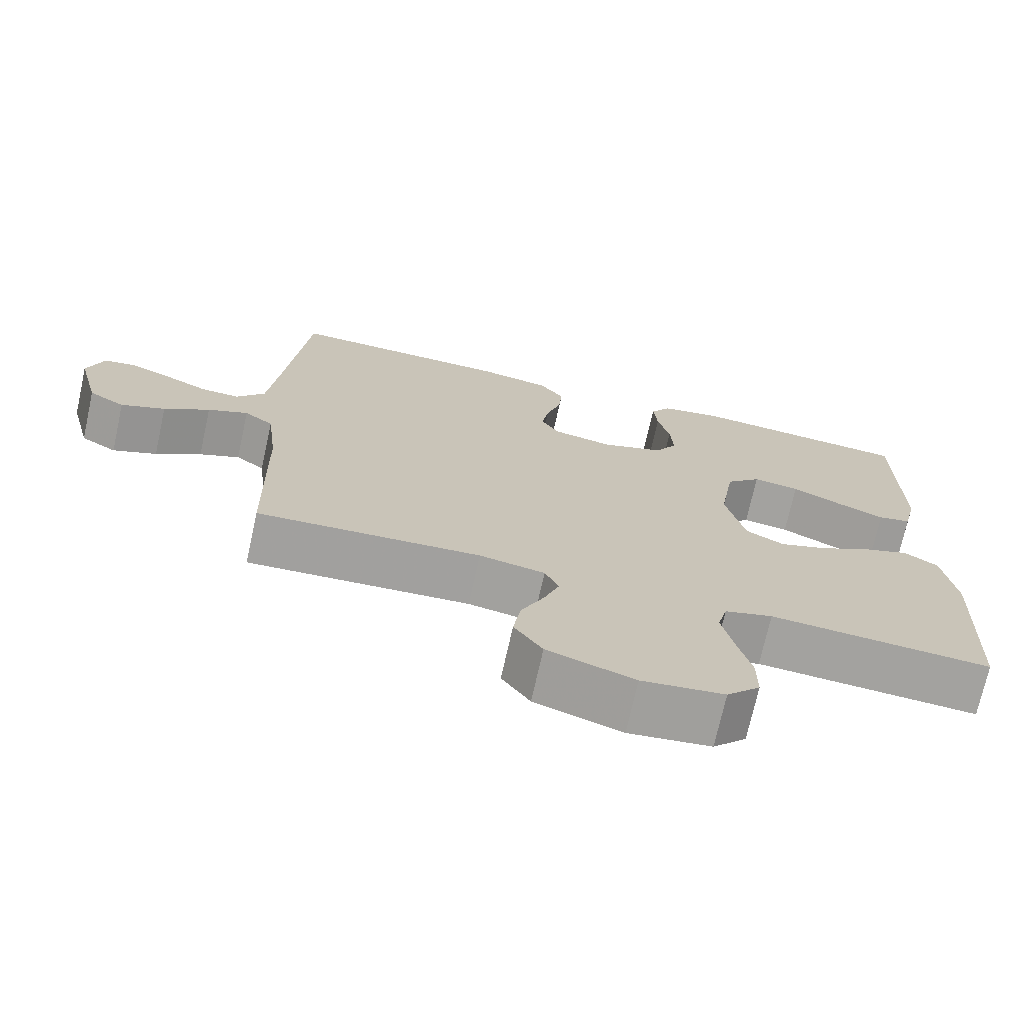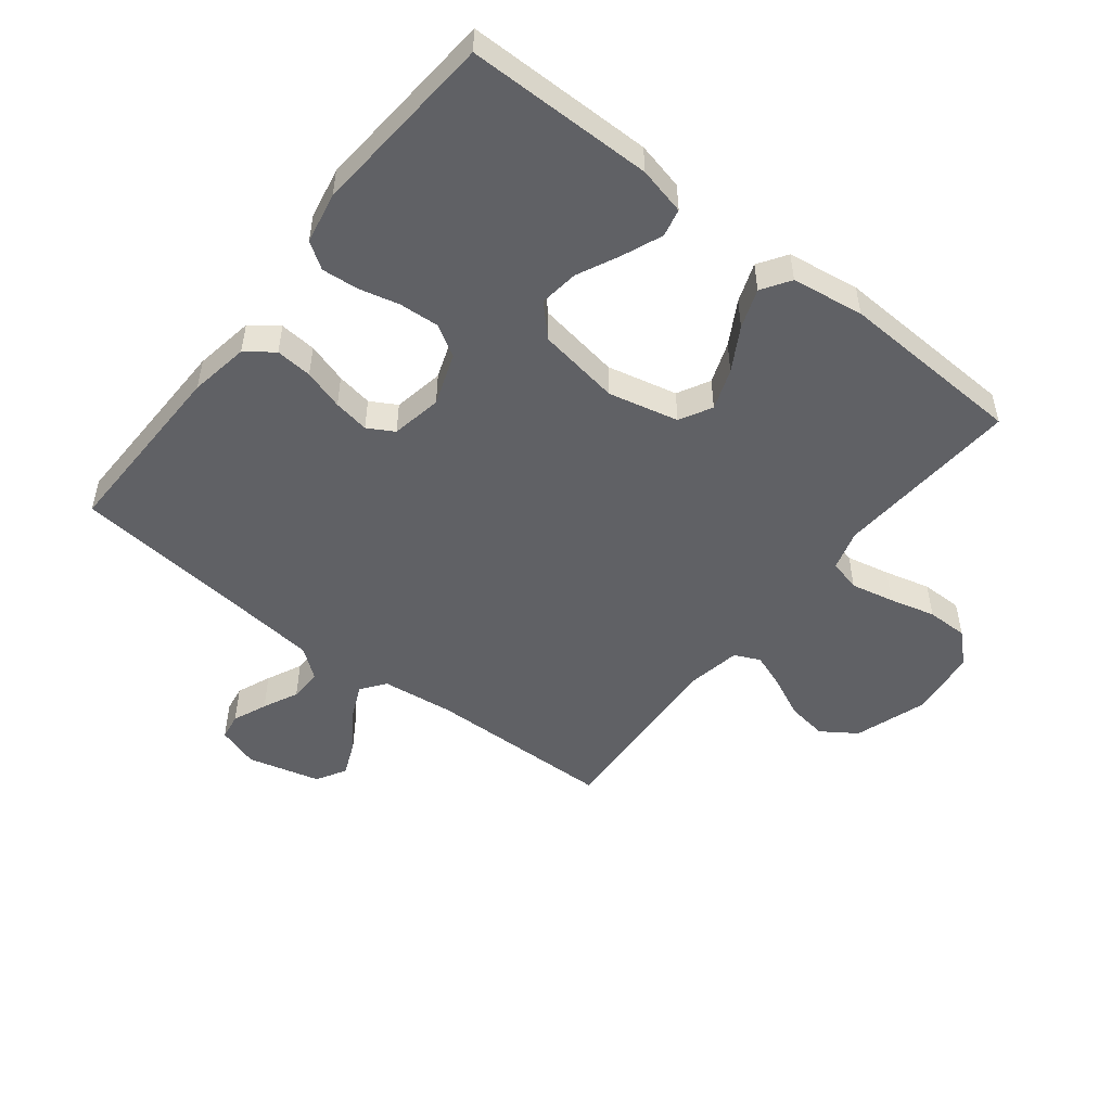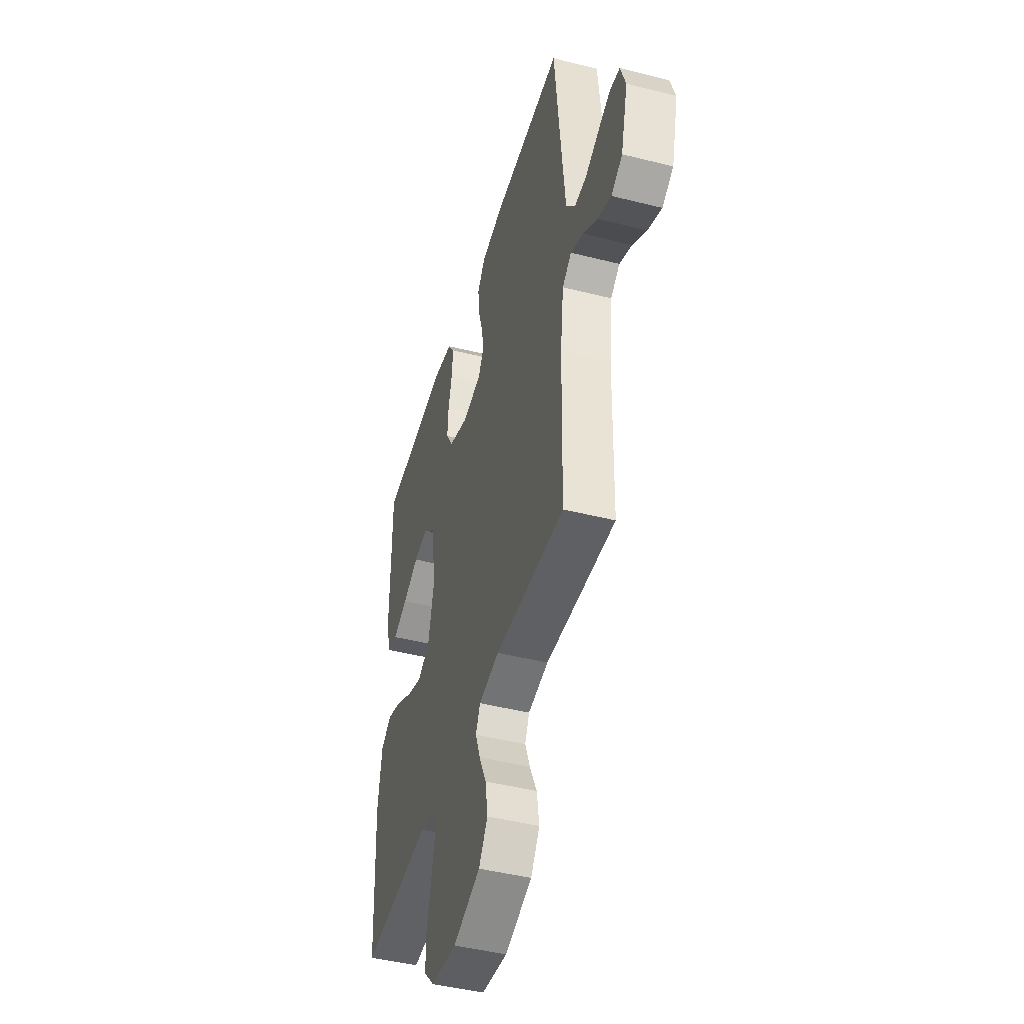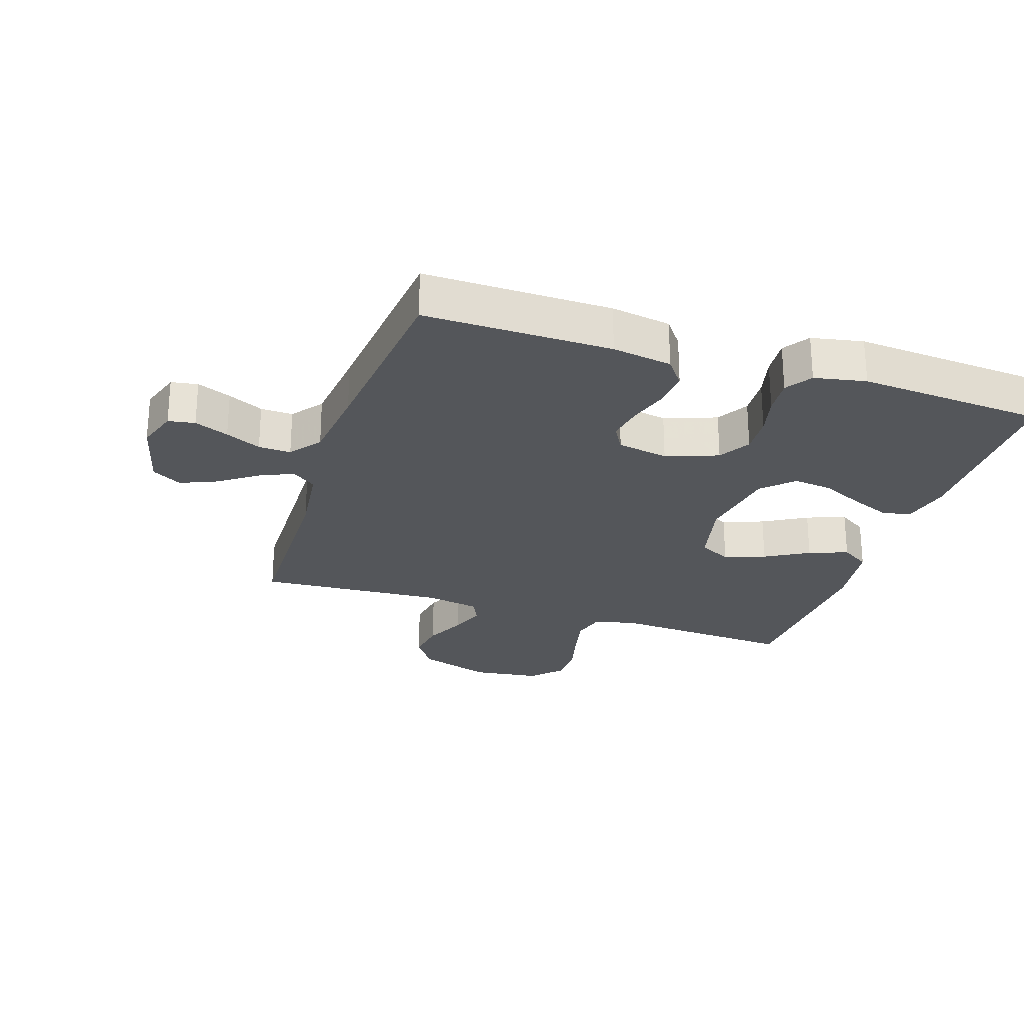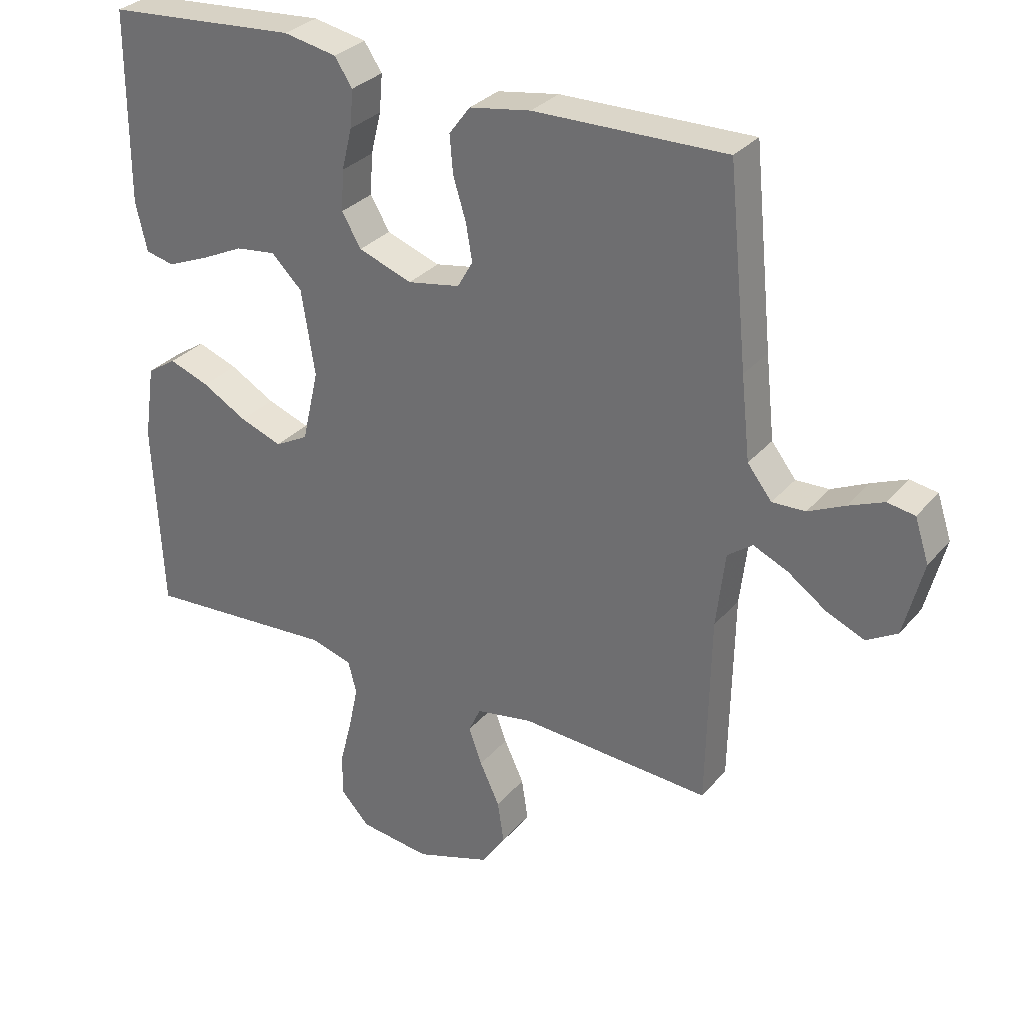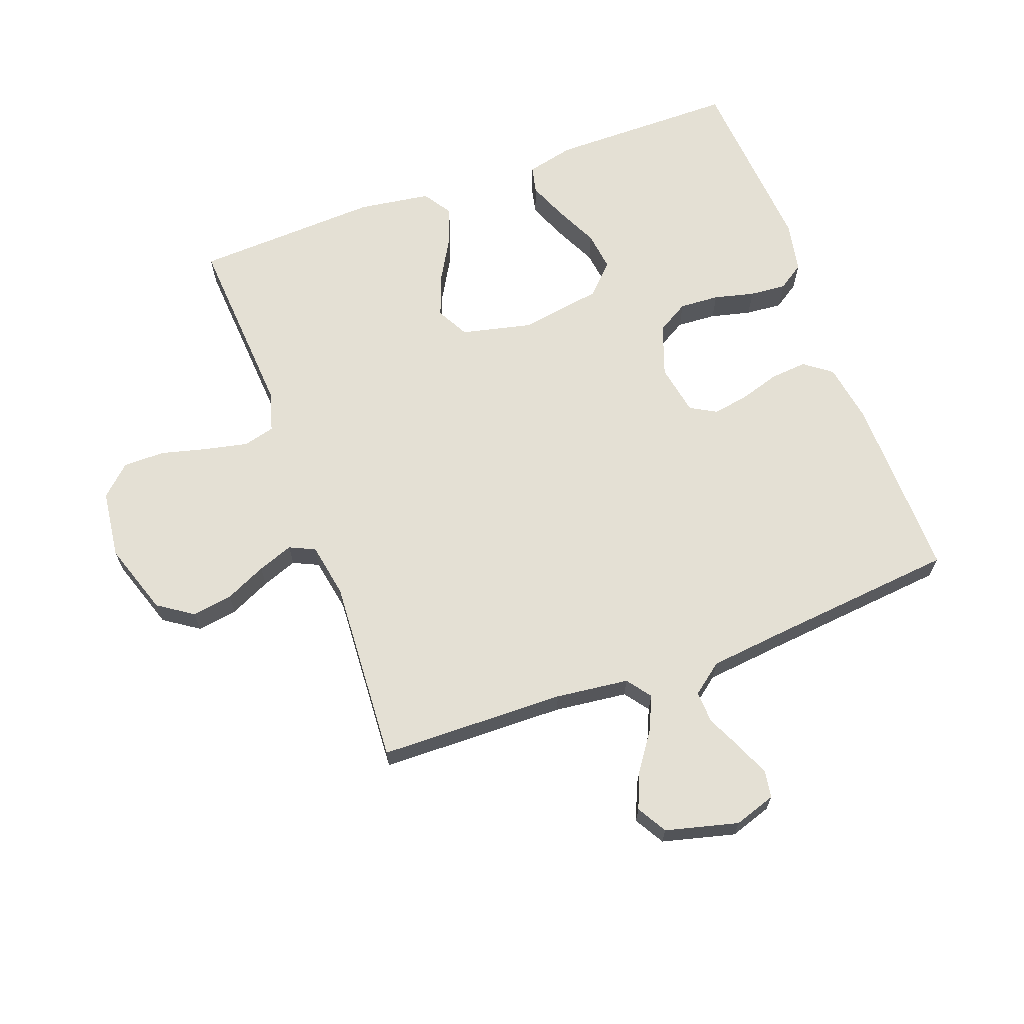
<metadata>
{"format":"obj","ext":"obj","renderer":"f3d","projection":"perspective","resolution":1024,"background":"white","views":[{"elev":-72.3,"azim":-12.5,"up":"+Z"},{"elev":-50.3,"azim":51.9,"up":"+Y"},{"elev":-45.6,"azim":-106.2,"up":"+Z"},{"elev":-25.6,"azim":-18.0,"up":"+Y"},{"elev":30.7,"azim":-147.3,"up":"+Z"},{"elev":66.1,"azim":-110.2,"up":"+Y"}]}
</metadata>
<code>
v 0.5 0.07 -0.5
v 0.2 0.07 -0.48
v 0.135 0.07 -0.499
v 0.122 0.07 -0.55
v 0.137 0.07 -0.62
v 0.156 0.07 -0.694
v 0.156 0.07 -0.761
v 0.111 0.07 -0.809
v 0 0.07 -0.823
v -0.117 0.07 -0.784
v -0.155 0.07 -0.728
v -0.145 0.07 -0.662
v -0.114 0.07 -0.596
v -0.093 0.07 -0.539
v -0.112 0.07 -0.498
v -0.2 0.07 -0.482
v -0.5 0.07 -0.5
v -0.506 0.07 -0.2
v -0.52 0.07 -0.082
v -0.559 0.07 -0.053
v -0.613 0.07 -0.077
v -0.674 0.07 -0.12
v -0.733 0.07 -0.145
v -0.781 0.07 -0.117
v -0.811 0.07 0
v -0.789 0.07 0.067
v -0.746 0.07 0.074
v -0.691 0.07 0.051
v -0.634 0.07 0.024
v -0.582 0.07 0.022
v -0.544 0.07 0.071
v -0.53 0.07 0.2
v -0.5 0.07 0.5
v -0.2 0.07 0.495
v -0.104 0.07 0.479
v -0.071 0.07 0.435
v -0.076 0.07 0.376
v -0.096 0.07 0.311
v -0.106 0.07 0.253
v -0.082 0.07 0.211
v 0 0.07 0.196
v 0.084 0.07 0.226
v 0.114 0.07 0.277
v 0.11 0.07 0.341
v 0.094 0.07 0.406
v 0.089 0.07 0.465
v 0.117 0.07 0.507
v 0.2 0.07 0.523
v 0.5 0.07 0.5
v 0.501 0.07 0.2
v 0.483 0.07 0.123
v 0.438 0.07 0.113
v 0.375 0.07 0.139
v 0.306 0.07 0.172
v 0.243 0.07 0.18
v 0.195 0.07 0.133
v 0.174 0.07 0
v 0.2 0.07 -0.113
v 0.252 0.07 -0.141
v 0.318 0.07 -0.117
v 0.388 0.07 -0.077
v 0.451 0.07 -0.054
v 0.497 0.07 -0.084
v 0.514 0.07 -0.2
v 0.5 0 -0.5
v 0.2 0 -0.48
v 0.135 0 -0.499
v 0.122 0 -0.55
v 0.137 0 -0.62
v 0.156 0 -0.694
v 0.156 0 -0.761
v 0.111 0 -0.809
v 0 0 -0.823
v -0.117 0 -0.784
v -0.155 0 -0.728
v -0.145 0 -0.662
v -0.114 0 -0.596
v -0.093 0 -0.539
v -0.112 0 -0.498
v -0.2 0 -0.482
v -0.5 0 -0.5
v -0.506 0 -0.2
v -0.52 0 -0.082
v -0.559 0 -0.053
v -0.613 0 -0.077
v -0.674 0 -0.12
v -0.733 0 -0.145
v -0.781 0 -0.117
v -0.811 0 0
v -0.789 0 0.067
v -0.746 0 0.074
v -0.691 0 0.051
v -0.634 0 0.024
v -0.582 0 0.022
v -0.544 0 0.071
v -0.53 0 0.2
v -0.5 0 0.5
v -0.2 0 0.495
v -0.104 0 0.479
v -0.071 0 0.435
v -0.076 0 0.376
v -0.096 0 0.311
v -0.106 0 0.253
v -0.082 0 0.211
v 0 0 0.196
v 0.084 0 0.226
v 0.114 0 0.277
v 0.11 0 0.341
v 0.094 0 0.406
v 0.089 0 0.465
v 0.117 0 0.507
v 0.2 0 0.523
v 0.5 0 0.5
v 0.501 0 0.2
v 0.483 0 0.123
v 0.438 0 0.113
v 0.375 0 0.139
v 0.306 0 0.172
v 0.243 0 0.18
v 0.195 0 0.133
v 0.174 0 0
v 0.2 0 -0.113
v 0.252 0 -0.141
v 0.318 0 -0.117
v 0.388 0 -0.077
v 0.451 0 -0.054
v 0.497 0 -0.084
v 0.514 0 -0.2
f 63 64 1 2
f 60 61 62 63
f 59 60 63 2
f 58 59 2 3
f 57 58 3 4
f 51 52 53 54
f 49 50 51 54
f 49 54 55
f 48 49 55 56
f 44 45 46 47
f 43 44 47 48
f 35 36 37 38
f 35 38 39
f 32 33 34 35
f 31 32 35 39
f 30 31 39 40
f 26 27 28 29
f 24 25 26 29
f 24 29 30
f 21 22 23 24
f 20 21 24 30
f 19 20 30 40
f 16 17 18
f 15 16 18 19
f 10 11 12 13
f 10 13 14
f 9 10 14
f 8 9 14
f 5 6 7 8
f 4 5 8 14
f 57 4 14 15
f 43 48 56 57
f 42 43 57 15
f 15 19 40 41
f 15 41 42
f 66 65 128 127
f 127 126 125 124
f 66 127 124 123
f 67 66 123 122
f 68 67 122 121
f 118 117 116 115
f 118 115 114 113
f 119 118 113
f 120 119 113 112
f 111 110 109 108
f 112 111 108 107
f 102 101 100 99
f 103 102 99
f 99 98 97 96
f 103 99 96 95
f 104 103 95 94
f 93 92 91 90
f 93 90 89 88
f 94 93 88
f 88 87 86 85
f 94 88 85 84
f 104 94 84 83
f 82 81 80
f 83 82 80 79
f 77 76 75 74
f 78 77 74
f 78 74 73
f 78 73 72
f 72 71 70 69
f 78 72 69 68
f 79 78 68 121
f 121 120 112 107
f 79 121 107 106
f 105 104 83 79
f 106 105 79
f 1 65 66 2
f 2 66 67 3
f 3 67 68 4
f 4 68 69 5
f 5 69 70 6
f 6 70 71 7
f 7 71 72 8
f 8 72 73 9
f 9 73 74 10
f 10 74 75 11
f 11 75 76 12
f 12 76 77 13
f 13 77 78 14
f 14 78 79 15
f 15 79 80 16
f 16 80 81 17
f 17 81 82 18
f 18 82 83 19
f 19 83 84 20
f 20 84 85 21
f 21 85 86 22
f 22 86 87 23
f 23 87 88 24
f 24 88 89 25
f 25 89 90 26
f 26 90 91 27
f 27 91 92 28
f 28 92 93 29
f 29 93 94 30
f 30 94 95 31
f 31 95 96 32
f 32 96 97 33
f 33 97 98 34
f 34 98 99 35
f 35 99 100 36
f 36 100 101 37
f 37 101 102 38
f 38 102 103 39
f 39 103 104 40
f 40 104 105 41
f 41 105 106 42
f 42 106 107 43
f 43 107 108 44
f 44 108 109 45
f 45 109 110 46
f 46 110 111 47
f 47 111 112 48
f 48 112 113 49
f 49 113 114 50
f 50 114 115 51
f 51 115 116 52
f 52 116 117 53
f 53 117 118 54
f 54 118 119 55
f 55 119 120 56
f 56 120 121 57
f 57 121 122 58
f 58 122 123 59
f 59 123 124 60
f 60 124 125 61
f 61 125 126 62
f 62 126 127 63
f 63 127 128 64
f 64 128 65 1

</code>
